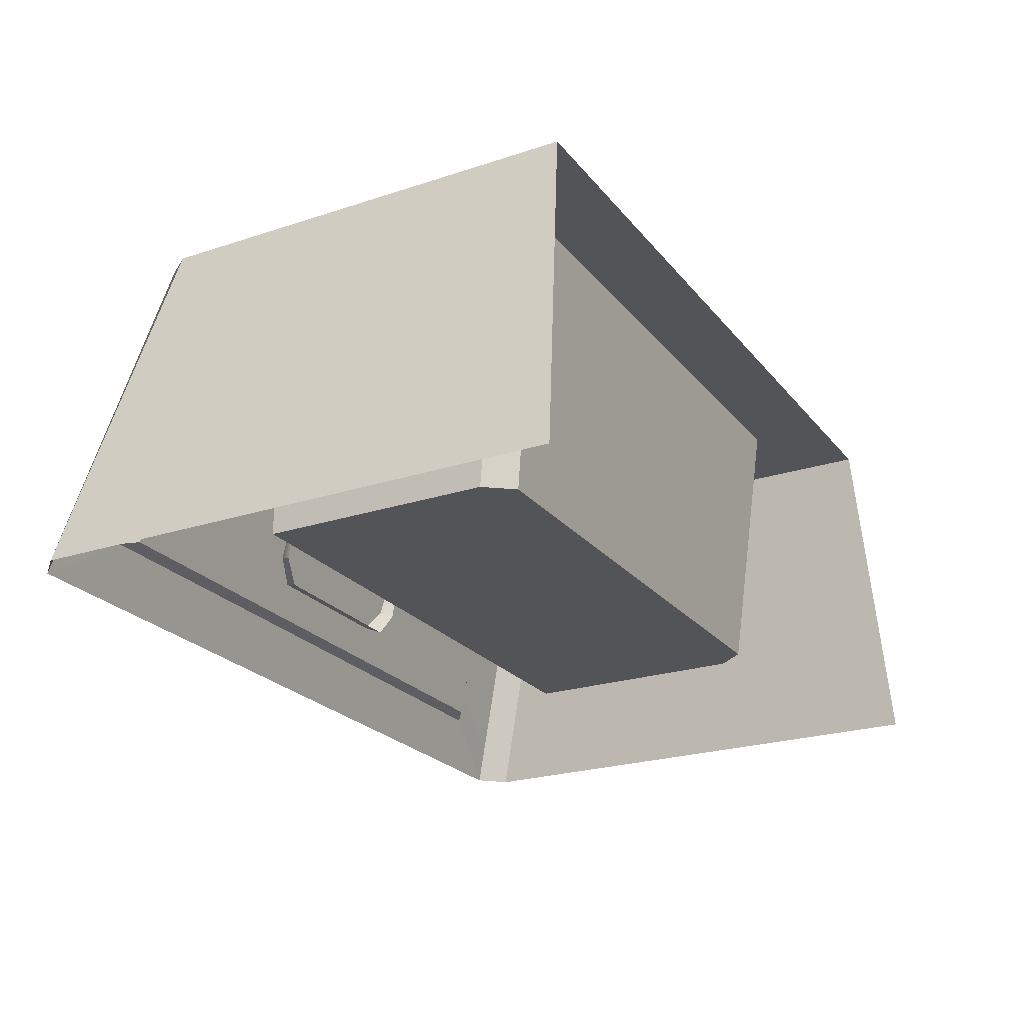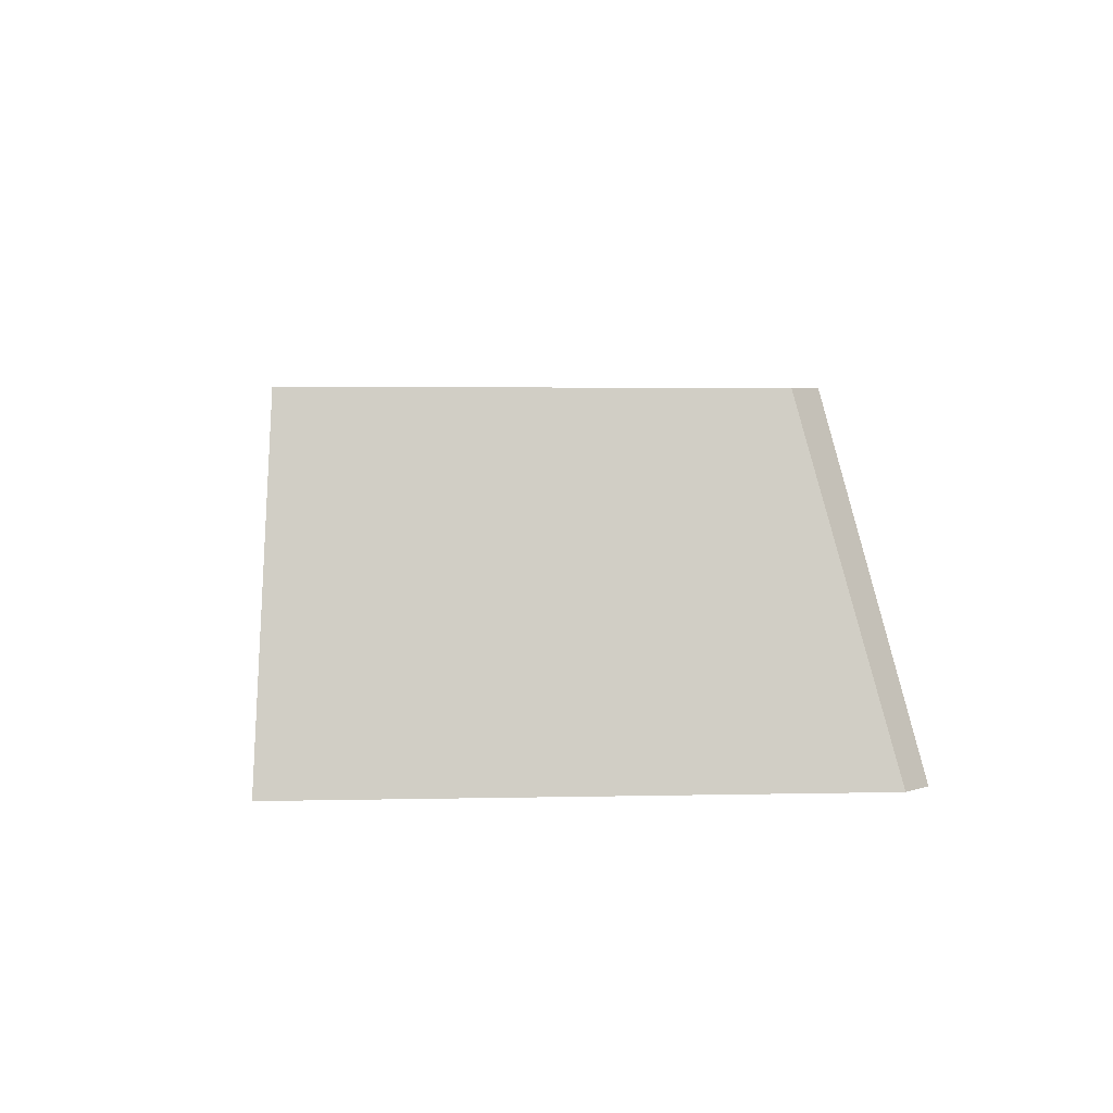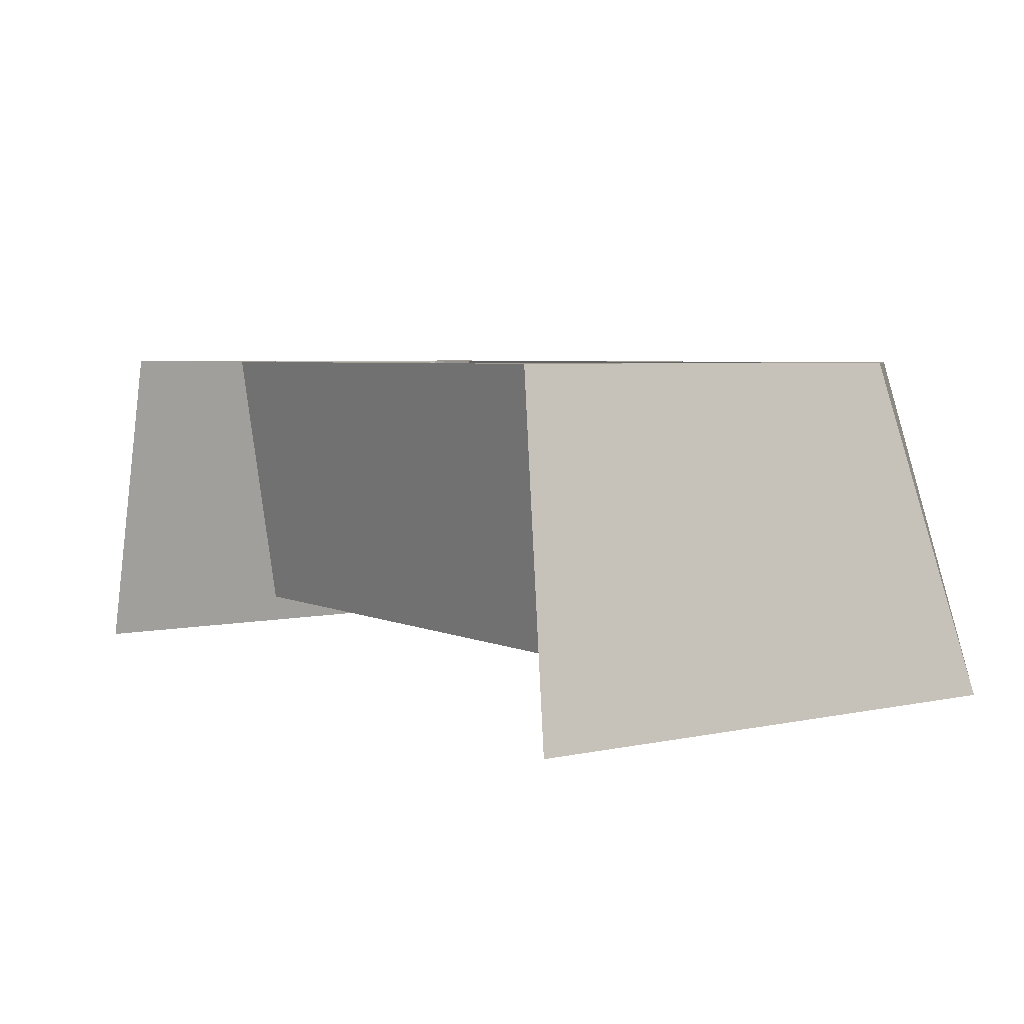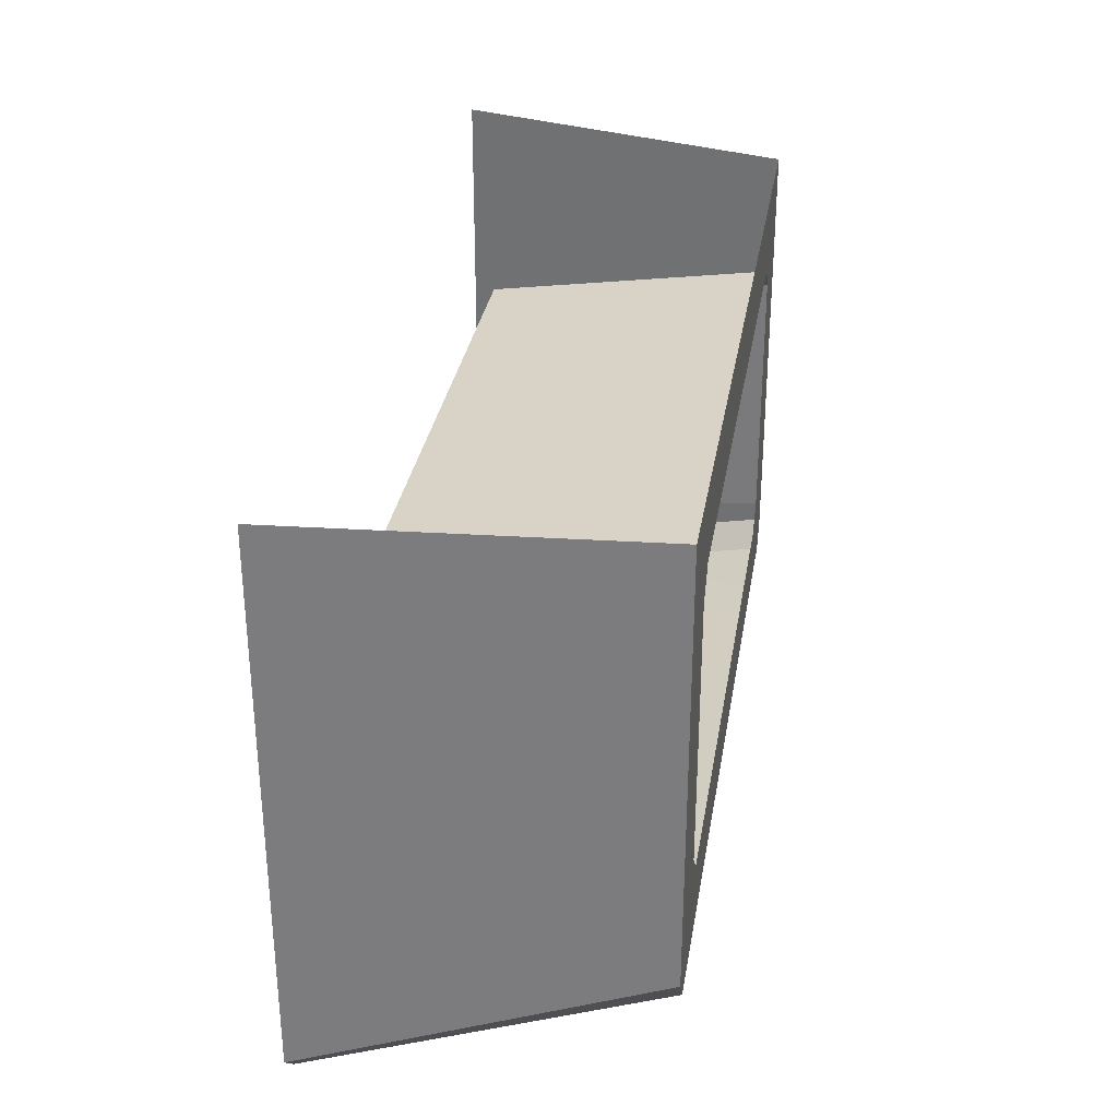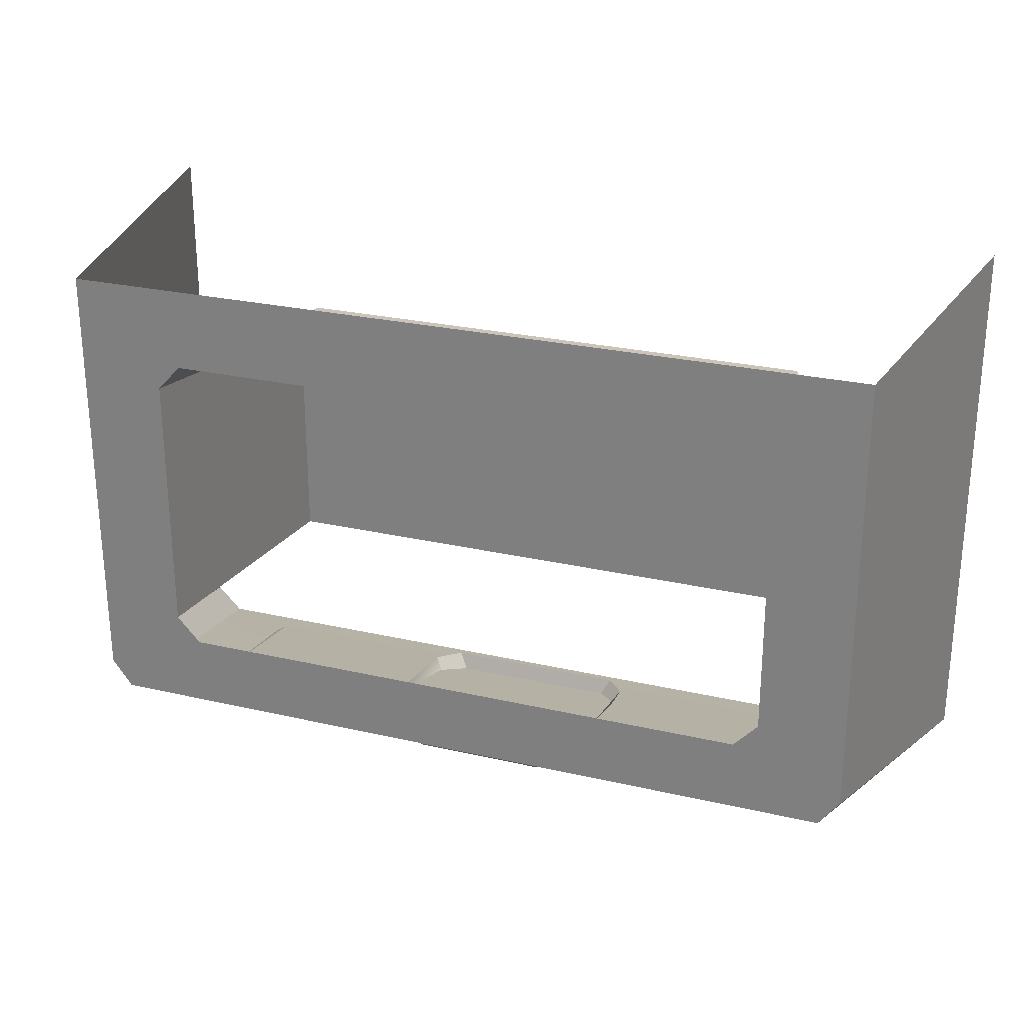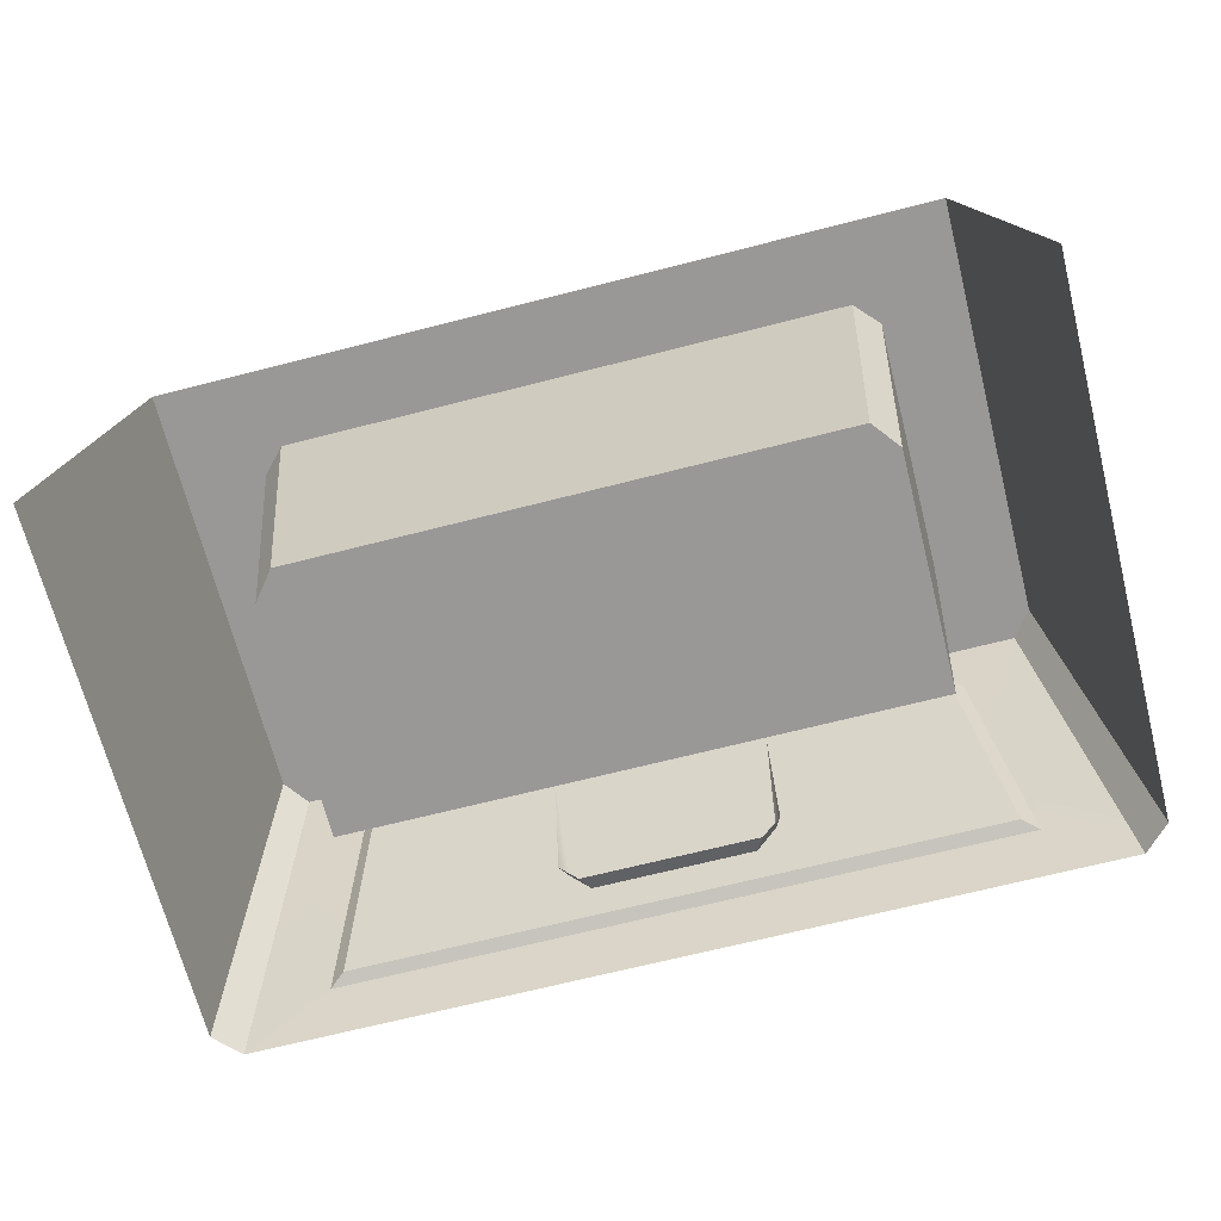
<metadata>
{"format":"obj","ext":"obj","renderer":"f3d","projection":"perspective","resolution":1024,"background":"white","views":[{"elev":-23.5,"azim":-61.2,"up":"+Y"},{"elev":3.8,"azim":85.6,"up":"+Y"},{"elev":4.7,"azim":54.9,"up":"+Y"},{"elev":31.2,"azim":99.2,"up":"+Z"},{"elev":26.0,"azim":-159.8,"up":"+Z"},{"elev":-68.7,"azim":14.3,"up":"+Y"}]}
</metadata>
<code>
g [GIMMICK]wood_chest_body
v 0.7424 0.628 -0.8659
v 0.8398 1.879e-07 -1.032
v 0.8398 2.95e-08 -0.02375
v 0.7424 0.628 -0.05423
v -0.8398 1.879e-07 -1.032
v -0.7424 0.628 -0.8659
v -0.8398 2.95e-08 -0.02375
v -0.7424 0.628 -0.05423
v -0.541 0.628 -0.2032
v -0.5042 0.1047 -0.2621
v 0.541 0.628 -0.2032
v 0.5042 0.1047 -0.2621
v -0.541 0.628 -0.2032
v -0.5466 0.1047 -0.3158
v -0.5042 0.1047 -0.2621
v -0.5849 0.628 -0.2509
v 0.5466 0.1047 -0.7621
v 0.5849 0.628 -0.7372
v 0.5466 0.1047 -0.3158
v 0.5849 0.628 -0.2509
v 0.5042 0.1047 -0.2621
v 0.5466 0.1047 -0.3158
v 0.541 0.628 -0.2032
v 0.5849 0.628 -0.2509
v -0.5466 0.1047 -0.7621
v -0.5466 0.1047 -0.3158
v -0.5849 0.628 -0.7372
v -0.5849 0.628 -0.2509
v -0.5466 0.1047 -0.3158
v -0.5466 0.1047 -0.7621
v 0.5466 0.1047 -0.7621
v 0.5466 0.1047 -0.3158
v 0.5042 0.1047 -0.2621
v -0.5042 0.1047 -0.2621
v -0.5578 0.5149 -0.917
v -0.6105 0.1183 -1.028
v -3.453e-07 0.1183 -1.028
v -2.664e-06 0.5149 -0.917
v -0.7049 0.628 -0.9164
v -0.5847 0.5233 -0.941
v 2.149e-08 0.628 -0.9164
v -4.351e-07 0.5233 -0.941
v 0.6105 0.1183 -1.028
v 0.5576 0.5149 -0.917
v -3.453e-07 0.1183 -1.028
v -2.664e-06 0.5149 -0.917
v 0.7049 0.628 -0.9164
v 0.64 0.1083 -1.051
v 0.7929 2.784e-07 -1.08
v 0.5845 0.5233 -0.941
v 0.7424 0.628 -0.8659
v 0.7929 2.784e-07 -1.08
v 0.8398 1.879e-07 -1.032
v 0.7049 0.628 -0.9164
v -0.7937 2.331e-07 -1.08
v -0.64 0.1083 -1.051
v -0.7049 0.628 -0.9164
v -0.5847 0.5233 -0.941
v -0.8398 1.879e-07 -1.032
v -0.7937 2.331e-07 -1.08
v -0.7049 0.628 -0.9164
v -0.7424 0.628 -0.8659
v -3.418e-07 0.1083 -1.051
v -3.374e-07 1.653e-07 -1.08
v 0.64 0.1083 -1.051
v 0.7929 2.784e-07 -1.08
v -0.64 0.1083 -1.051
v -0.7937 2.331e-07 -1.08
v -3.374e-07 1.653e-07 -1.08
v -3.418e-07 0.1083 -1.051
v 0.5845 0.5233 -0.941
v 0.6105 0.1183 -1.028
v 0.64 0.1083 -1.051
v 0.5576 0.5149 -0.917
v 0.64 0.1083 -1.051
v 0.6105 0.1183 -1.028
v -3.418e-07 0.1083 -1.051
v -3.453e-07 0.1183 -1.028
v -0.6105 0.1183 -1.028
v -0.64 0.1083 -1.051
v -0.64 0.1083 -1.051
v -0.6105 0.1183 -1.028
v -0.5847 0.5233 -0.941
v -0.5578 0.5149 -0.917
v 2.149e-08 0.628 -0.9164
v 0.5845 0.5233 -0.941
v 0.7049 0.628 -0.9164
v -4.351e-07 0.5233 -0.941
v -0.1694 0.2449 -1.038
v -0.1694 0.4488 -1.008
v -0.2038 0.4482 -0.9345
v -0.2038 0.2208 -0.9727
v -0.1447 0.5234 -0.924
v -0.2038 0.4482 -0.9345
v -0.1694 0.4488 -1.008
v -0.1203 0.5115 -0.9988
v 0.1204 0.5115 -0.9988
v 0.1448 0.5234 -0.924
v 0.1695 0.2449 -1.038
v 0.2039 0.2208 -0.9727
v 0.2039 0.4482 -0.9345
v 0.1695 0.4488 -1.008
v 0.1695 0.4488 -1.008
v 0.2039 0.4482 -0.9345
v 0.1448 0.5234 -0.924
v 0.1204 0.5115 -0.9988
v 0.1204 0.5115 -0.9988
v -0.1203 0.5115 -0.9988
v -0.1694 0.4488 -1.008
v 0.1695 0.4488 -1.008
v -0.1694 0.2449 -1.038
v 0.1695 0.2449 -1.038
v -0.1326 0.1978 -1.045
v 0.1327 0.1978 -1.045
v 0.1327 0.1978 -1.045
v 0.1671 0.1736 -0.9798
v 0.2039 0.2208 -0.9727
v 0.1695 0.2449 -1.038
v -0.1326 0.1978 -1.045
v -0.2038 0.2208 -0.9727
v -0.167 0.1736 -0.9798
v -0.1694 0.2449 -1.038
v 0.1671 0.1736 -0.9798
v 0.1327 0.1978 -1.045
v -0.167 0.1736 -0.9798
v -0.1326 0.1978 -1.045
v -0.541 0.628 -0.2032
v 0.541 0.628 -0.2032
v 0.7424 0.628 -0.05423
v 0.5849 0.628 -0.2509
v -0.7424 0.628 -0.05423
v 0.7424 0.628 -0.8659
v -0.5849 0.628 -0.2509
v 0.5849 0.628 -0.7372
v -0.7424 0.628 -0.8659
v 0.7049 0.628 -0.9164
v -0.5849 0.628 -0.7372
v 0.541 0.628 -0.7848
v -0.7049 0.628 -0.9164
v 2.149e-08 0.628 -0.9164
v -0.541 0.628 -0.7848
g [GIMMICK]wood_chest_body_0
f 3 2 1
f 1 4 3
f 7 6 5
f 8 6 7
f 11 10 9
f 10 11 12
f 15 14 13
f 16 13 14
f 19 18 17
f 20 18 19
f 23 22 21
f 24 22 23
f 27 26 25
f 27 28 26
f 31 30 29
f 32 31 29
f 29 33 32
f 29 34 33
f 37 36 35
f 35 38 37
f 41 40 39
f 40 41 42
f 45 44 43
f 46 44 45
f 49 48 47
f 48 50 47
f 53 52 51
f 54 51 52
f 57 56 55
f 57 58 56
f 61 60 59
f 59 62 61
f 65 64 63
f 64 65 66
f 69 68 67
f 67 70 69
f 73 72 71
f 74 71 72
f 77 76 75
f 76 77 78
f 78 77 79
f 80 79 77
f 83 82 81
f 83 84 82
f 87 86 85
f 88 85 86
f 91 90 89
f 89 92 91
f 95 94 93
f 93 96 95
f 97 96 93
f 98 97 93
f 101 100 99
f 99 102 101
f 105 104 103
f 103 106 105
f 109 108 107
f 107 110 109
f 111 109 110
f 110 112 111
f 113 111 112
f 112 114 113
f 117 116 115
f 115 118 117
f 121 120 119
f 120 122 119
f 125 124 123
f 125 126 124
f 129 128 127
f 130 128 129
f 129 127 131
f 132 130 129
f 133 131 127
f 132 134 130
f 131 133 135
f 132 136 134
f 133 137 135
f 138 134 136
f 137 139 135
f 140 138 136
f 137 141 139
f 138 140 141
f 141 140 139

</code>
